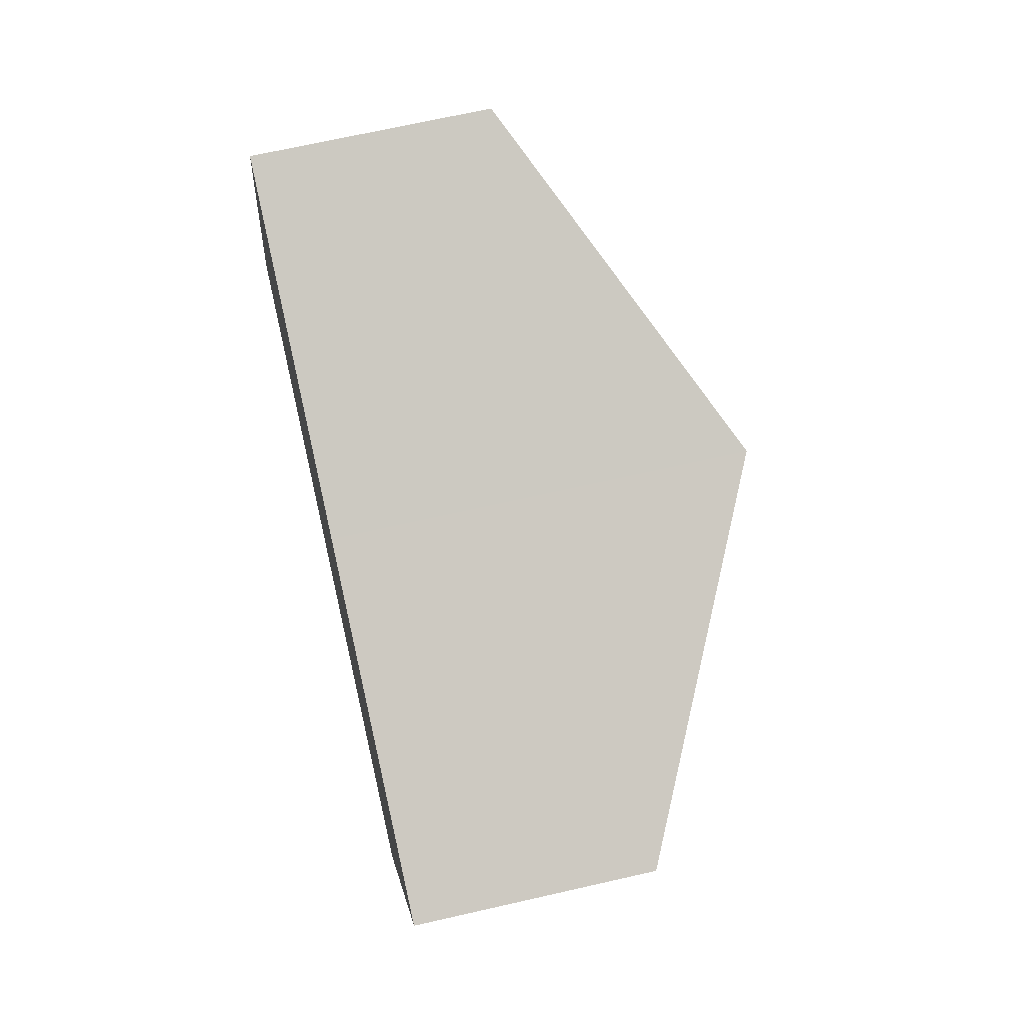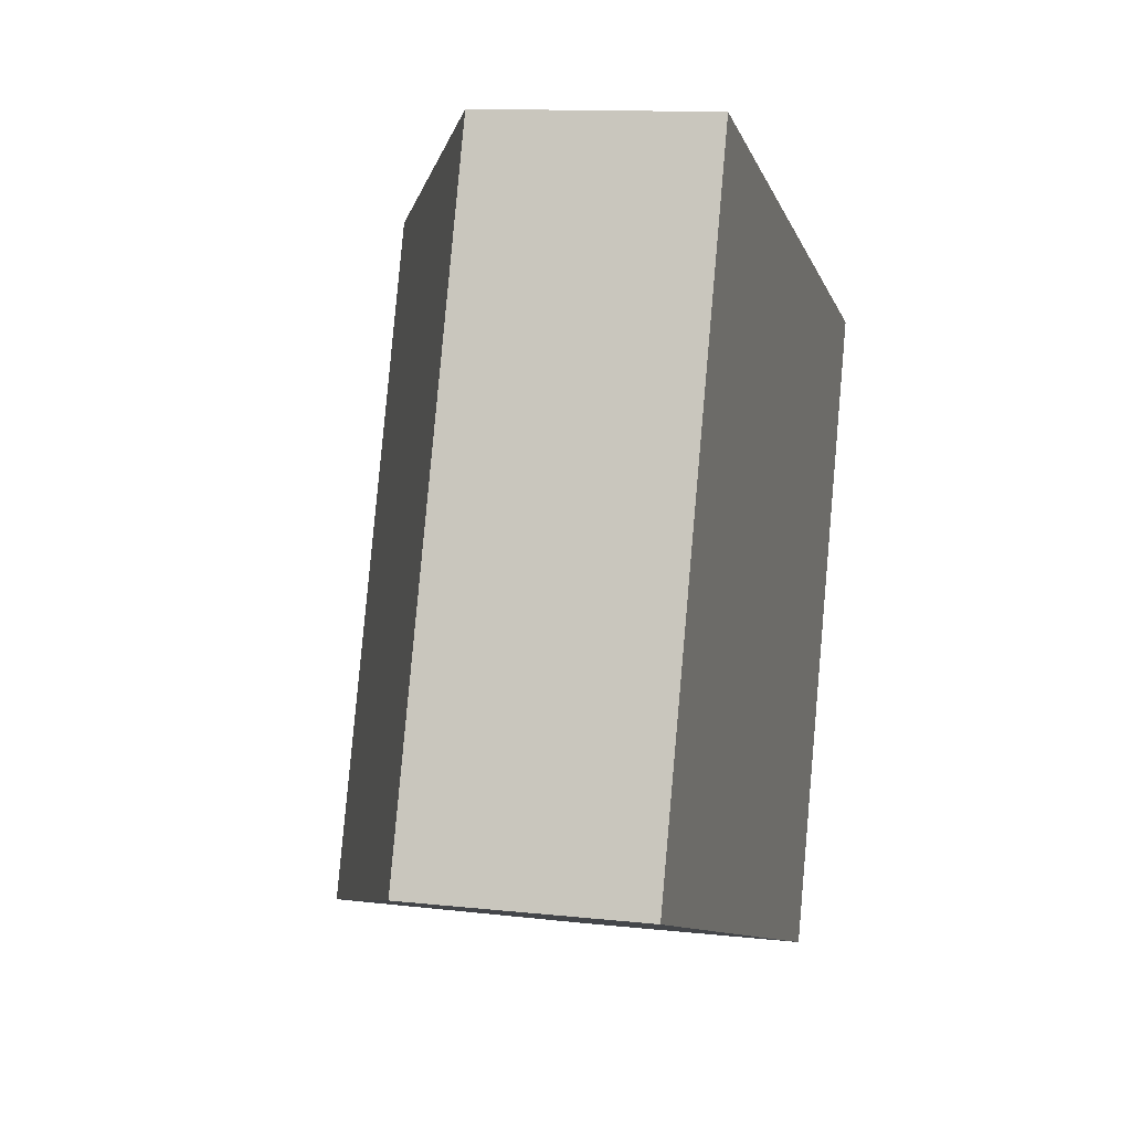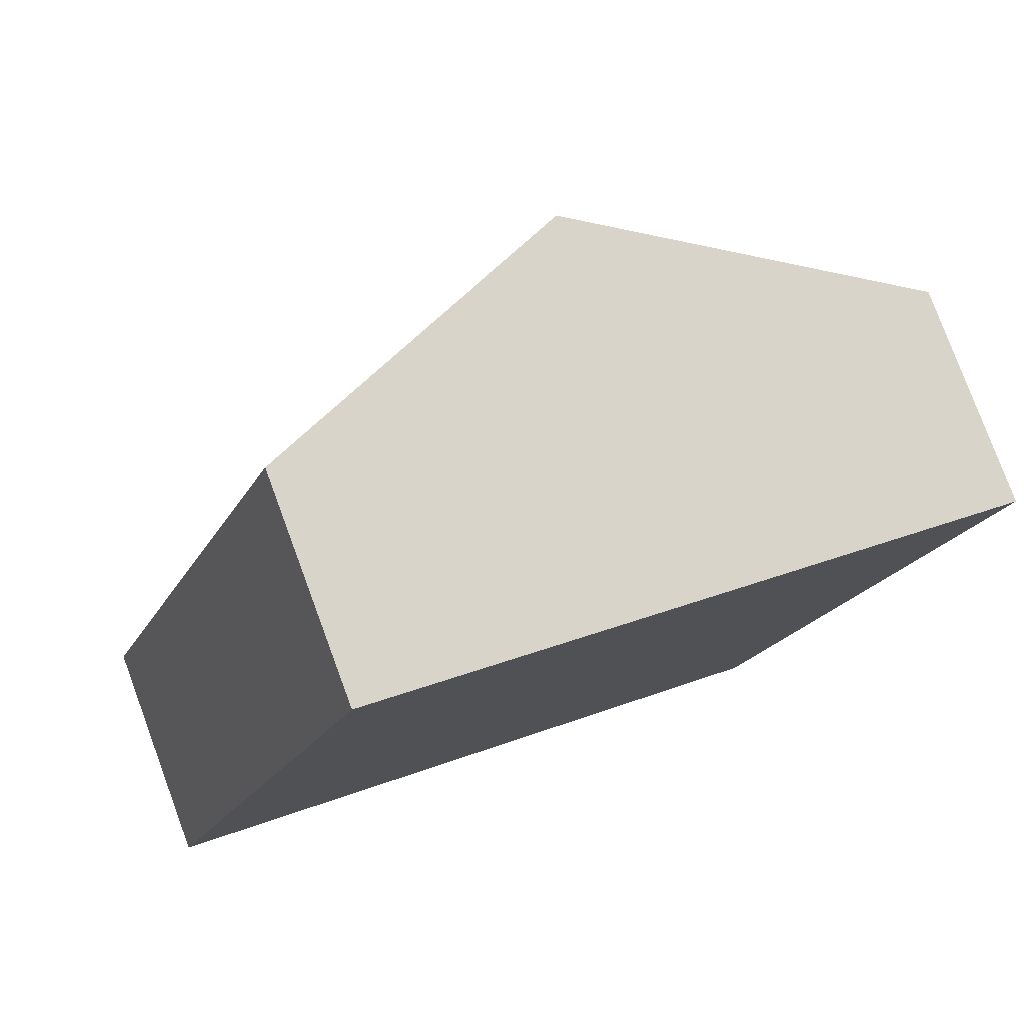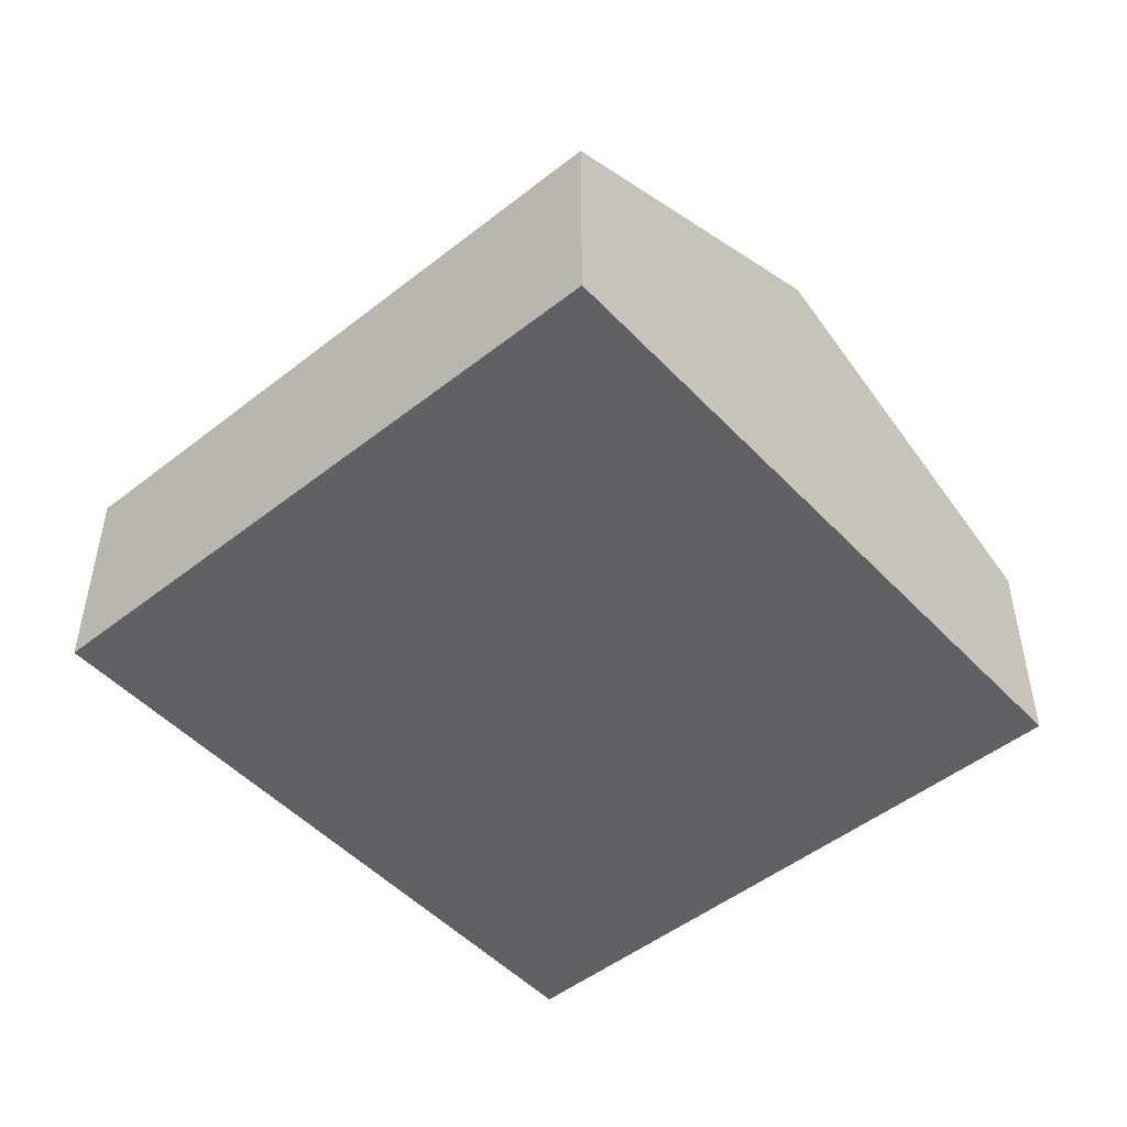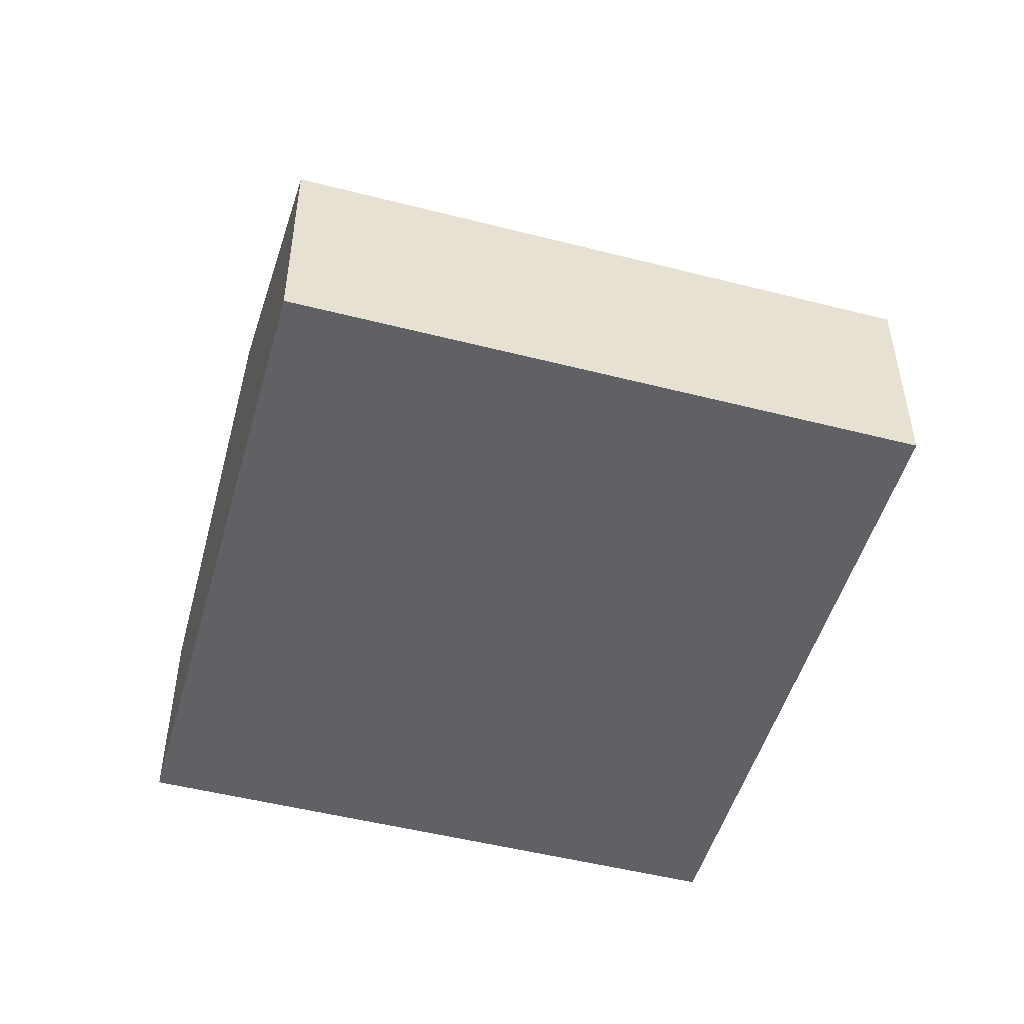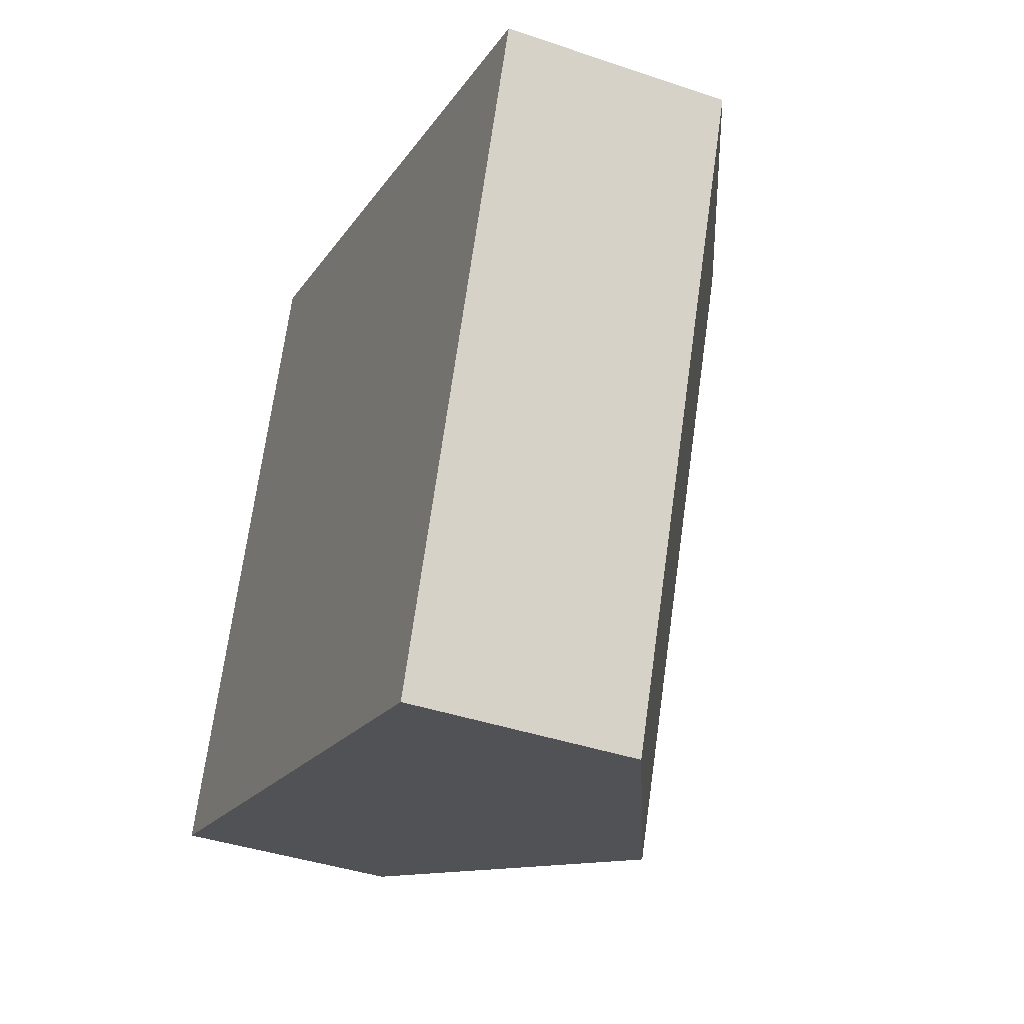
<metadata>
{"format":"obj","ext":"obj","renderer":"f3d","projection":"perspective","resolution":1024,"background":"white","views":[{"elev":67.2,"azim":77.0,"up":"+Z"},{"elev":12.0,"azim":-75.4,"up":"+Z"},{"elev":78.8,"azim":-20.3,"up":"+Z"},{"elev":-49.3,"azim":151.6,"up":"+Y"},{"elev":-49.9,"azim":94.8,"up":"+Y"},{"elev":-39.5,"azim":67.0,"up":"+Z"}]}
</metadata>
<code>
v  5.92 1.996 -2.219
v  5.026 3.45 4.402
v  7.986 1.996 3.293
v  2.96 3.45 -1.11
v  0 1.996 1.222e-16
v  2.066 1.996 5.512
v  0 0 0
v  2.96 6.797e-17 -1.11
v  5.92 1.359e-16 -2.219
v  2.066 -3.375e-16 5.512
v  5.026 -2.695e-16 4.402
v  7.986 -2.016e-16 3.293
g defaultobject
f 1 2 3
f 2 1 4
f 5 2 4
f 2 5 6
f 4 7 5
f 7 4 1
f 7 1 8
f 8 1 9
f 7 6 5
f 6 7 10
f 10 2 6
f 2 10 11
f 2 11 3
f 3 11 12
f 12 1 3
f 1 12 9
f 8 10 7
f 10 8 9
f 10 9 11
f 11 9 12

</code>
